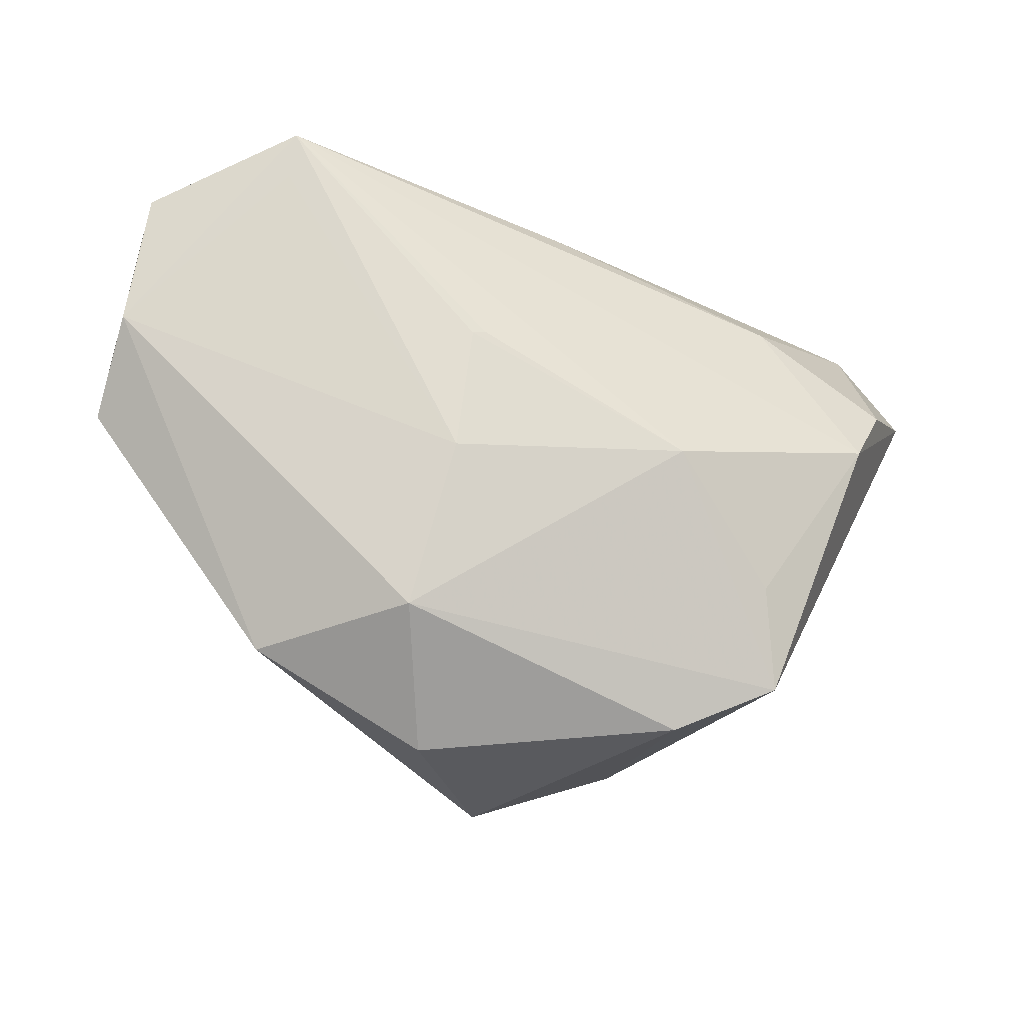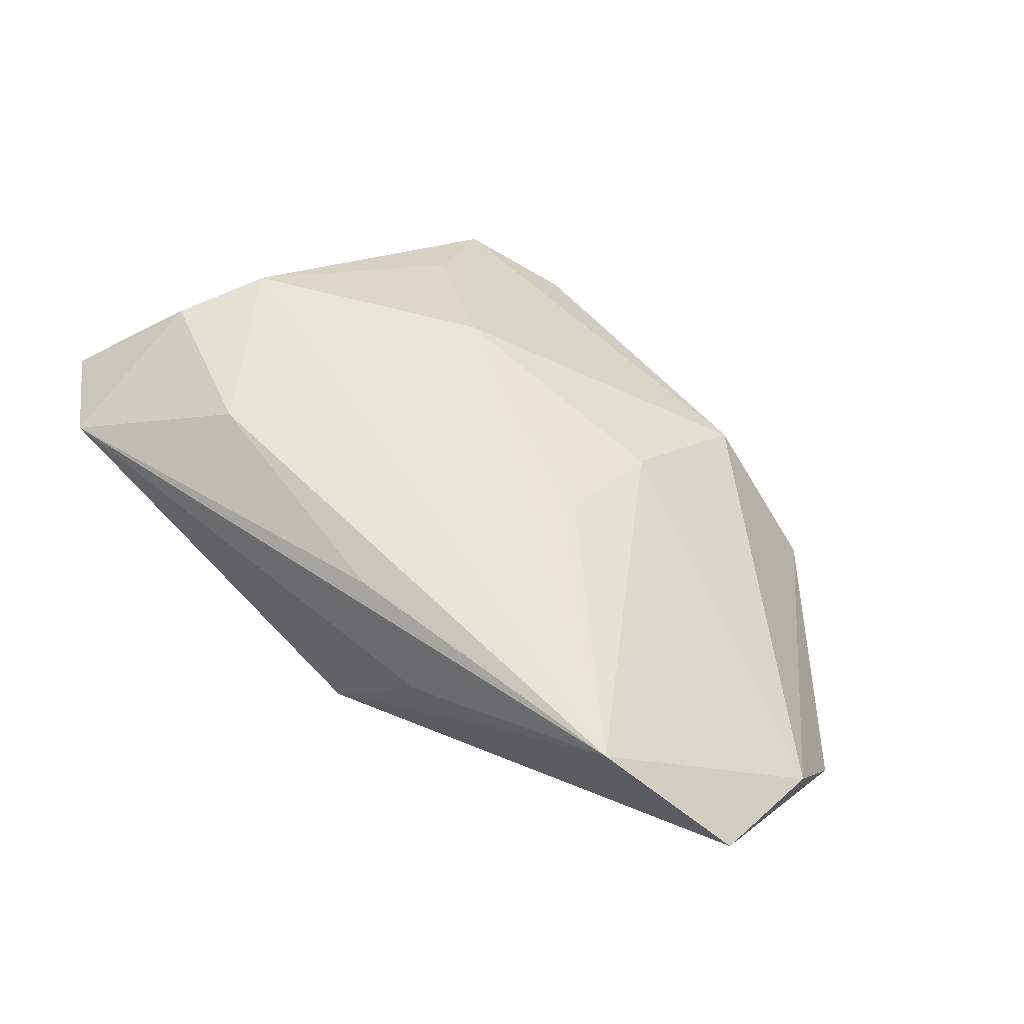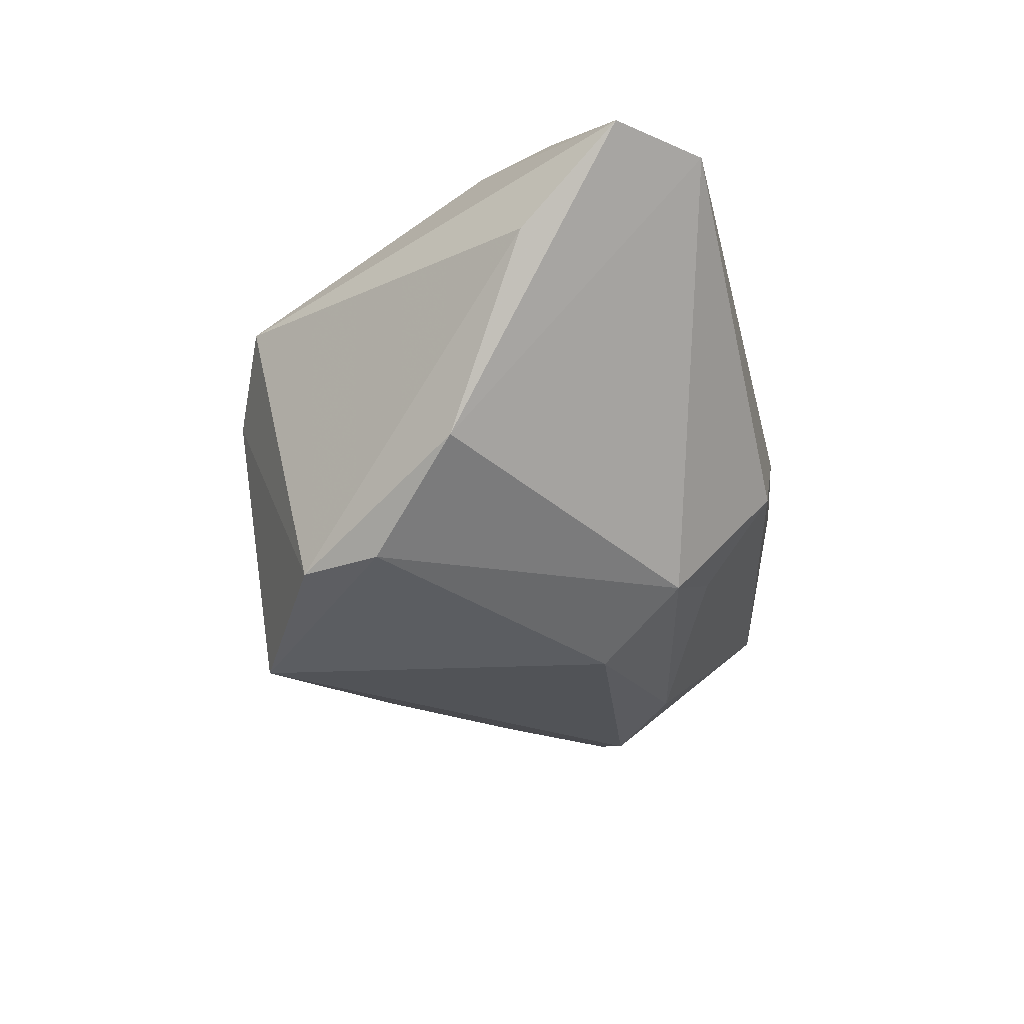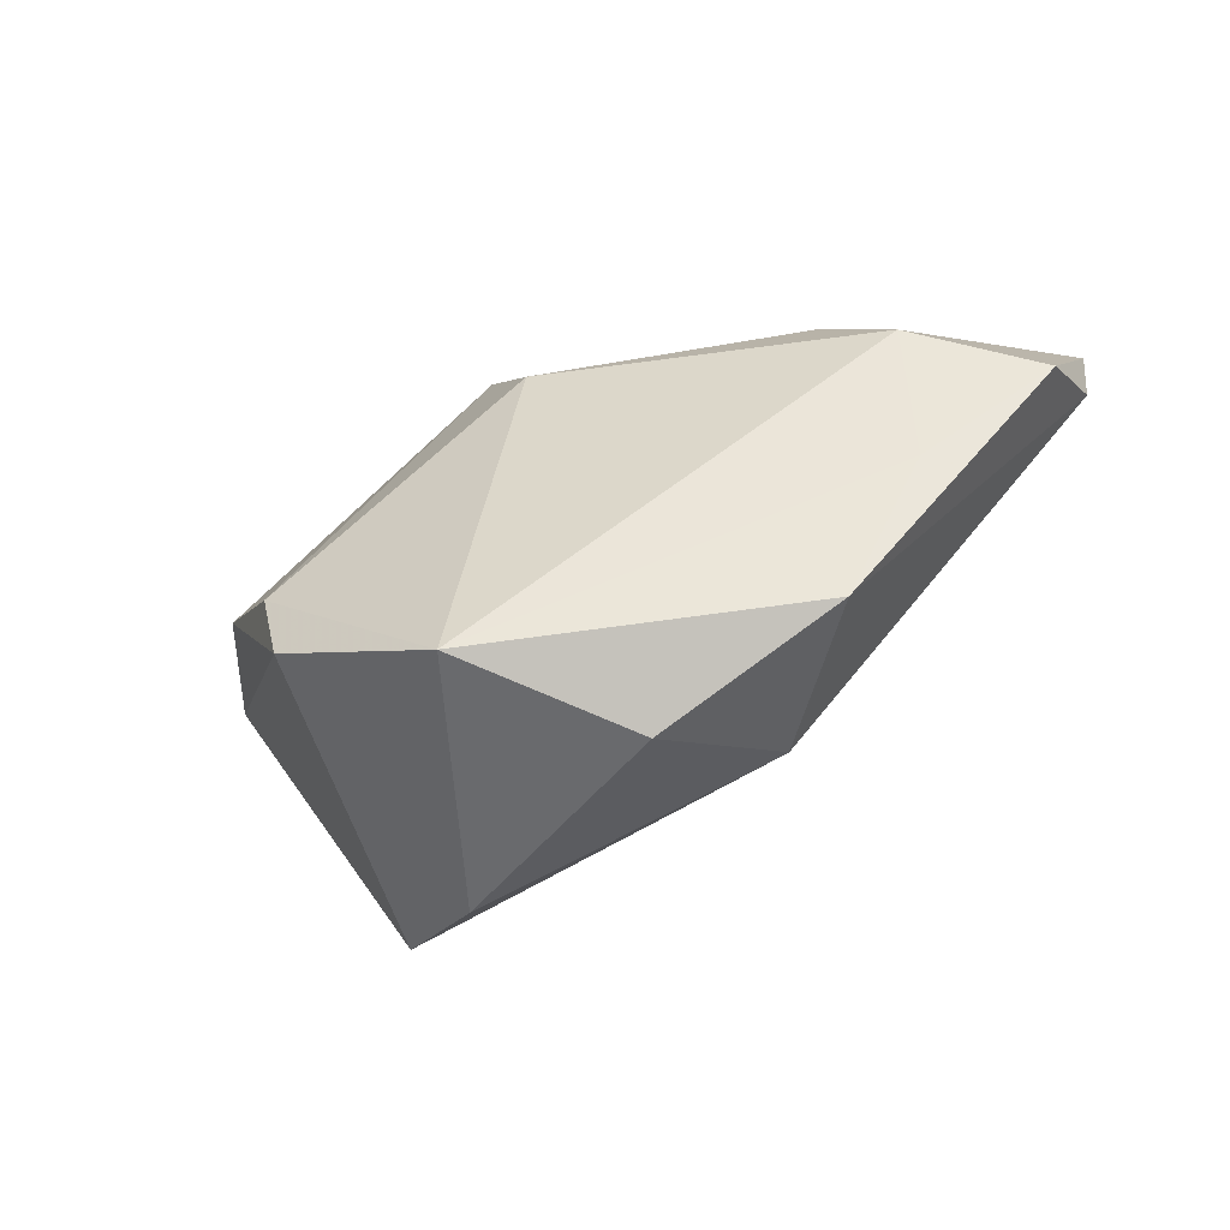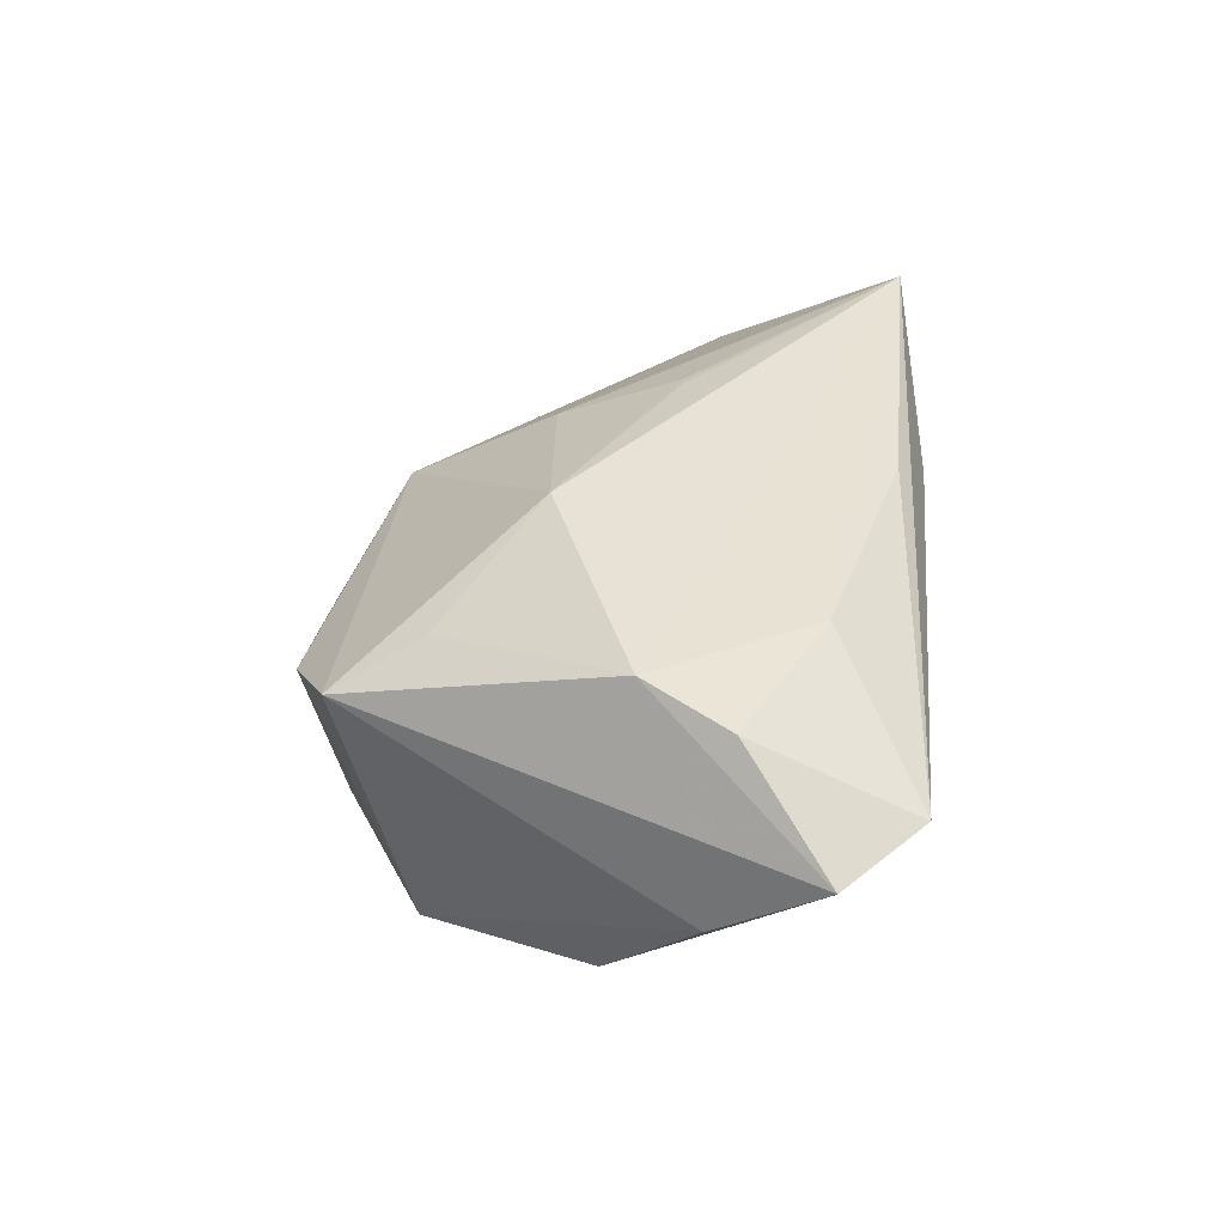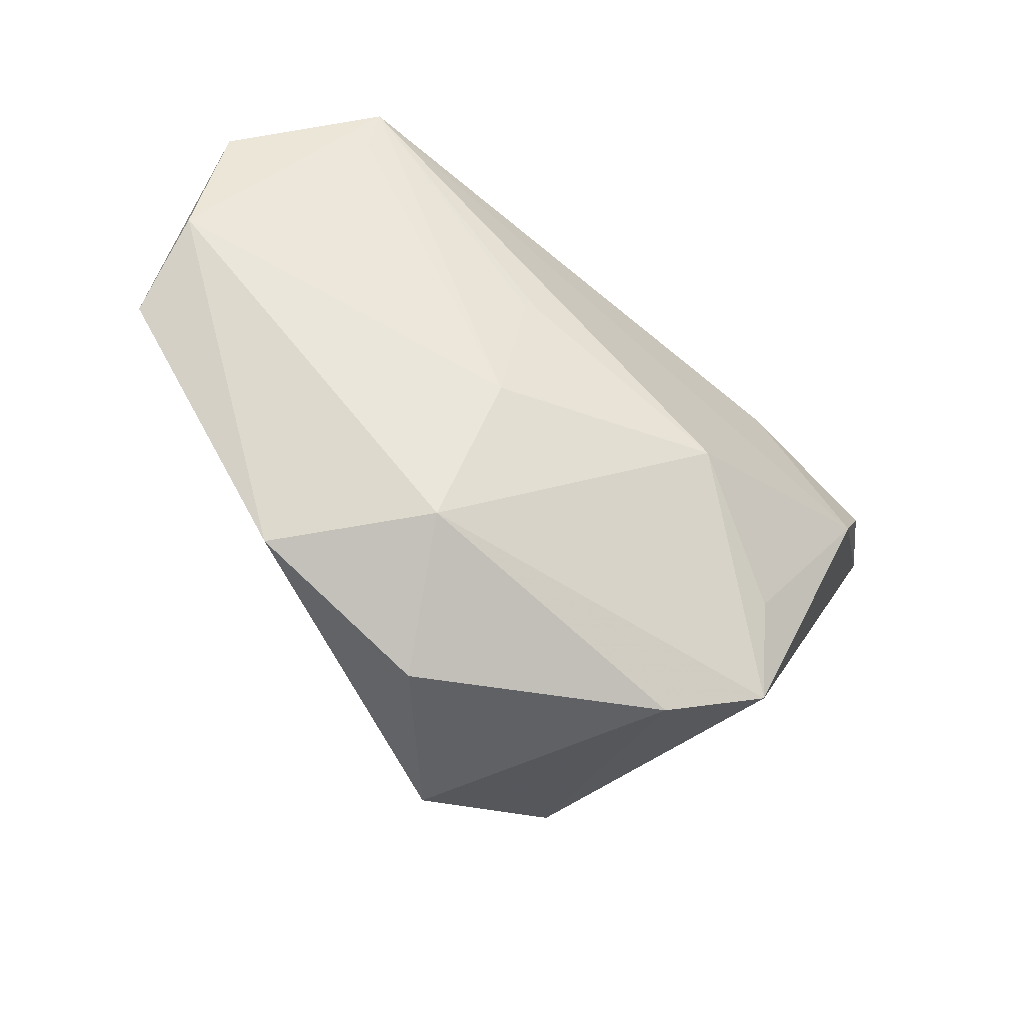
<metadata>
{"format":"obj","ext":"obj","renderer":"f3d","projection":"perspective","resolution":1024,"background":"white","views":[{"elev":-41.2,"azim":-25.4,"up":"+Y"},{"elev":53.7,"azim":-139.3,"up":"+Z"},{"elev":-36.2,"azim":103.8,"up":"+Z"},{"elev":-52.8,"azim":-152.8,"up":"+Y"},{"elev":38.9,"azim":95.3,"up":"+Z"},{"elev":-58.8,"azim":-39.4,"up":"+Y"}]}
</metadata>
<code>
v -0.03007 0.03195 0.01379
v -0.01857 -0.01233 0.01724
v 0.004759 -0.03754 -0.02797
v 0.04797 0.03387 0.01439
v 0.02879 -0.01443 -0.02797
v -0.06194 0.006275 0.002546
v -0.06194 0.02343 0.008682
v -0.006039 0.02407 -0.01589
v 0.0273 0.02257 0.02352
v -0.0464 0.03023 0.02304
v 0.05369 0.01096 0.001621
v 0.05818 0.02451 0.01318
v -0.06096 -0.002647 -0.008543
v 0.04056 -0.001433 -0.01916
v 0.02726 -0.02168 0.01814
v -0.04624 0.003357 -0.01736
v -0.01985 -0.03155 0.006016
v 0.01061 -0.009731 0.02637
v -0.01899 0.003119 0.02297
v -0.01113 -0.04176 -0.01034
v 0.03129 -0.03329 0.01189
v 0.0193 -0.03908 0.005047
v -0.005195 0.03006 0.02131
v 0.04653 0.01351 0.02334
v 0.02642 -0.02509 -0.0275
v -0.004174 0.009124 -0.02797
v -0.001926 0.03415 -0.005367
v -0.03658 0.01257 -0.01625
v 0.04065 0.002504 0.02548
v -0.04502 -0.0147 -0.01238
v -0.01703 0.03393 0.01228
v -0.04608 0.02457 0.02042
v -0.03452 -0.0322 -0.011
v 0.004024 0.02133 -0.02242
v -0.01743 0.003473 0.02351
f 18 17 21
f 3 20 33
f 33 30 3
f 20 17 33
f 3 30 16
f 34 27 4
f 12 14 4
f 4 14 34
f 34 14 5
f 29 21 12
f 29 10 18
f 11 14 12
f 12 21 11
f 22 20 3
f 22 17 20
f 22 21 17
f 8 27 34
f 3 16 26
f 26 5 3
f 34 5 26
f 28 8 34
f 34 26 28
f 28 26 16
f 28 16 7
f 7 27 28
f 27 8 28
f 7 16 13
f 13 16 30
f 30 33 13
f 3 5 25
f 25 22 3
f 21 22 25
f 25 5 14
f 14 11 25
f 25 11 21
f 2 17 18
f 10 32 2
f 31 4 27
f 31 10 4
f 18 21 15
f 15 29 18
f 21 29 15
f 10 29 9
f 6 33 17
f 6 13 33
f 7 13 6
f 6 10 7
f 6 32 10
f 17 2 6
f 6 2 32
f 19 2 18
f 10 2 19
f 1 31 27
f 10 31 1
f 1 27 7
f 7 10 1
f 4 10 23
f 23 9 4
f 10 9 23
f 4 9 24
f 24 9 29
f 12 4 24
f 24 29 12
f 18 10 35
f 35 19 18
f 10 19 35

</code>
